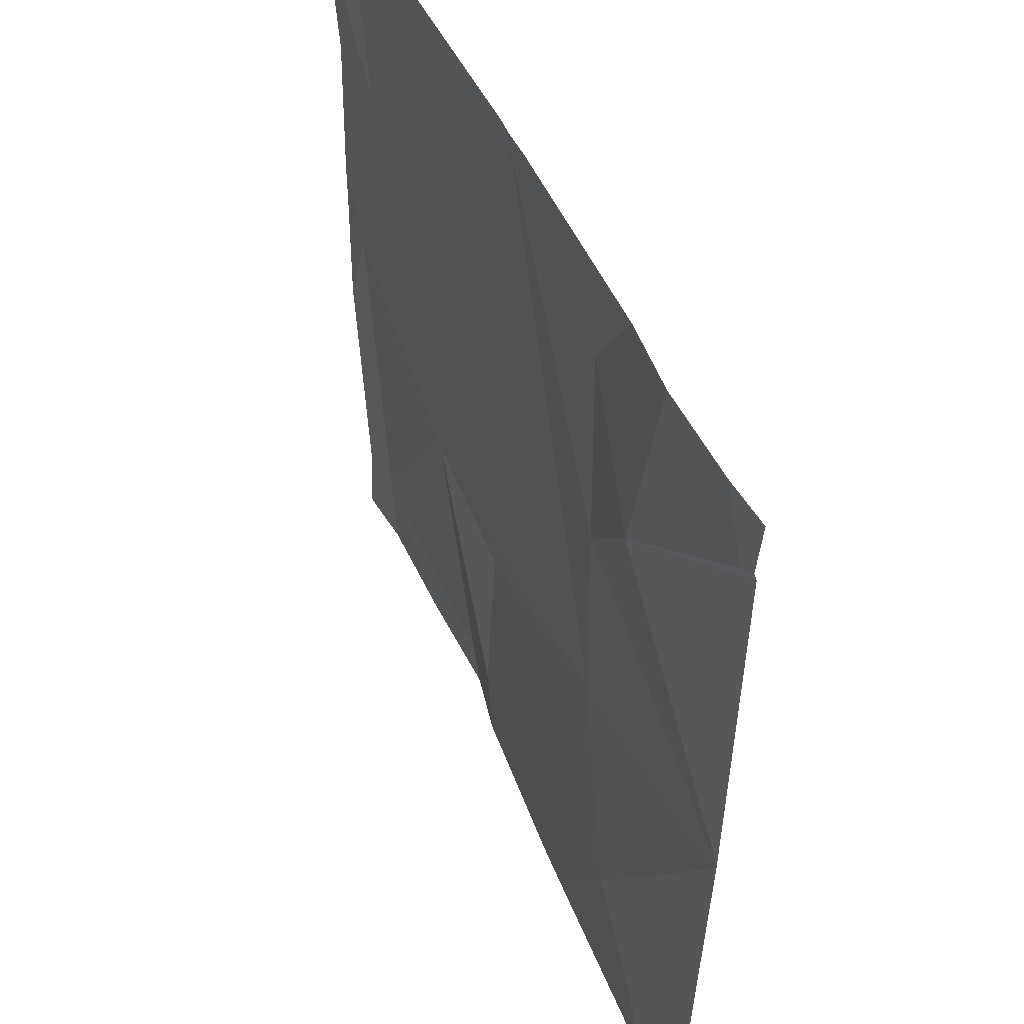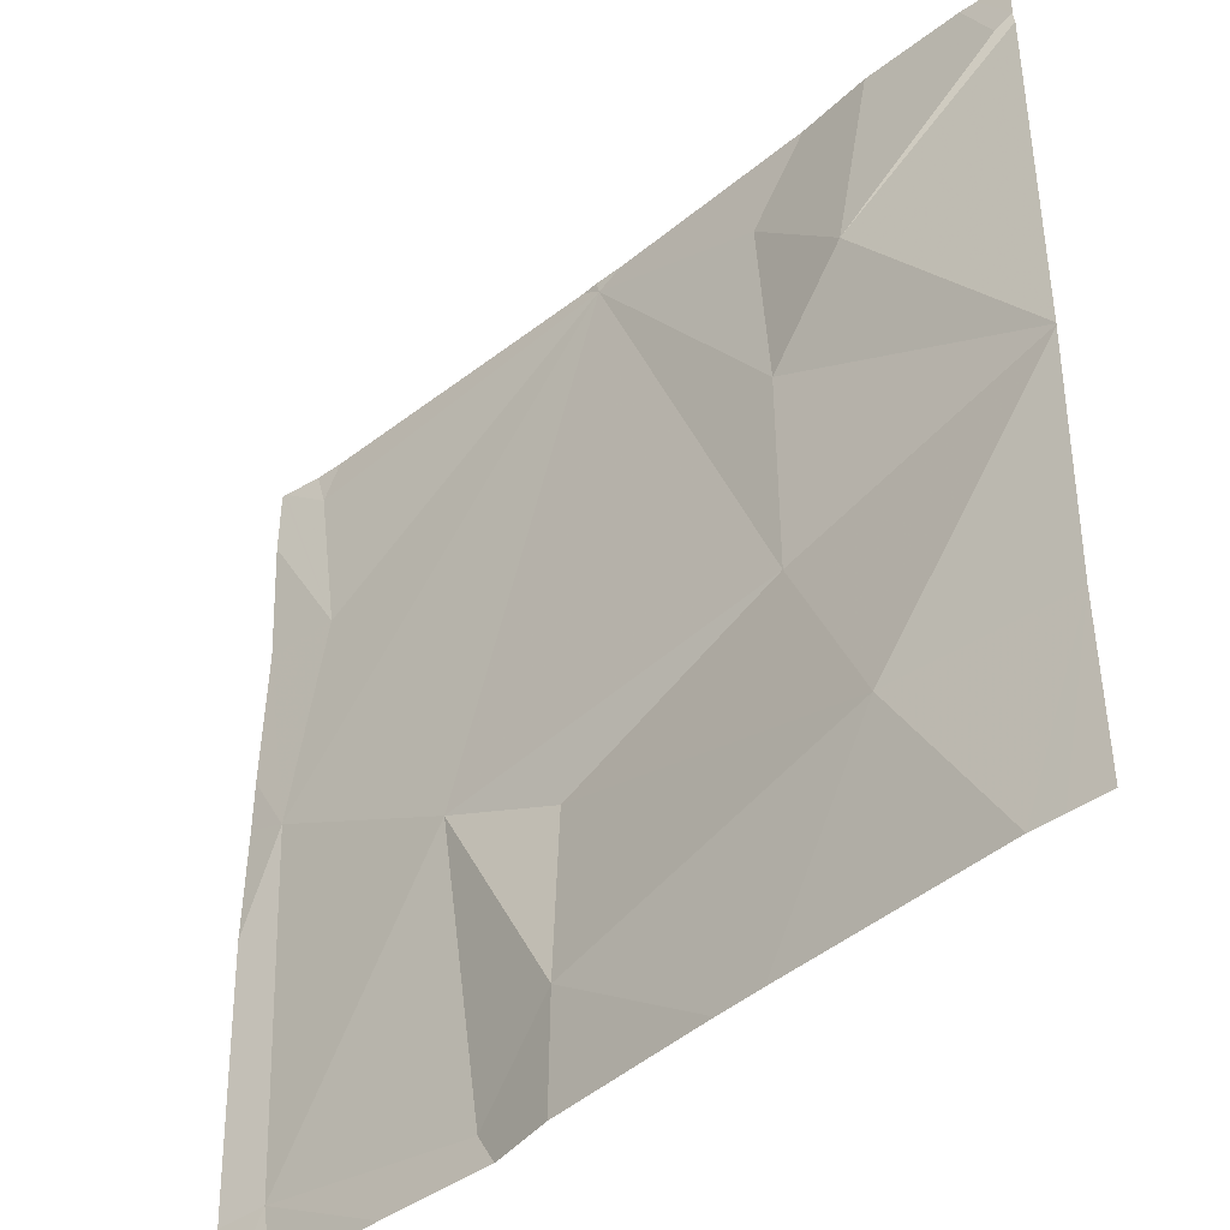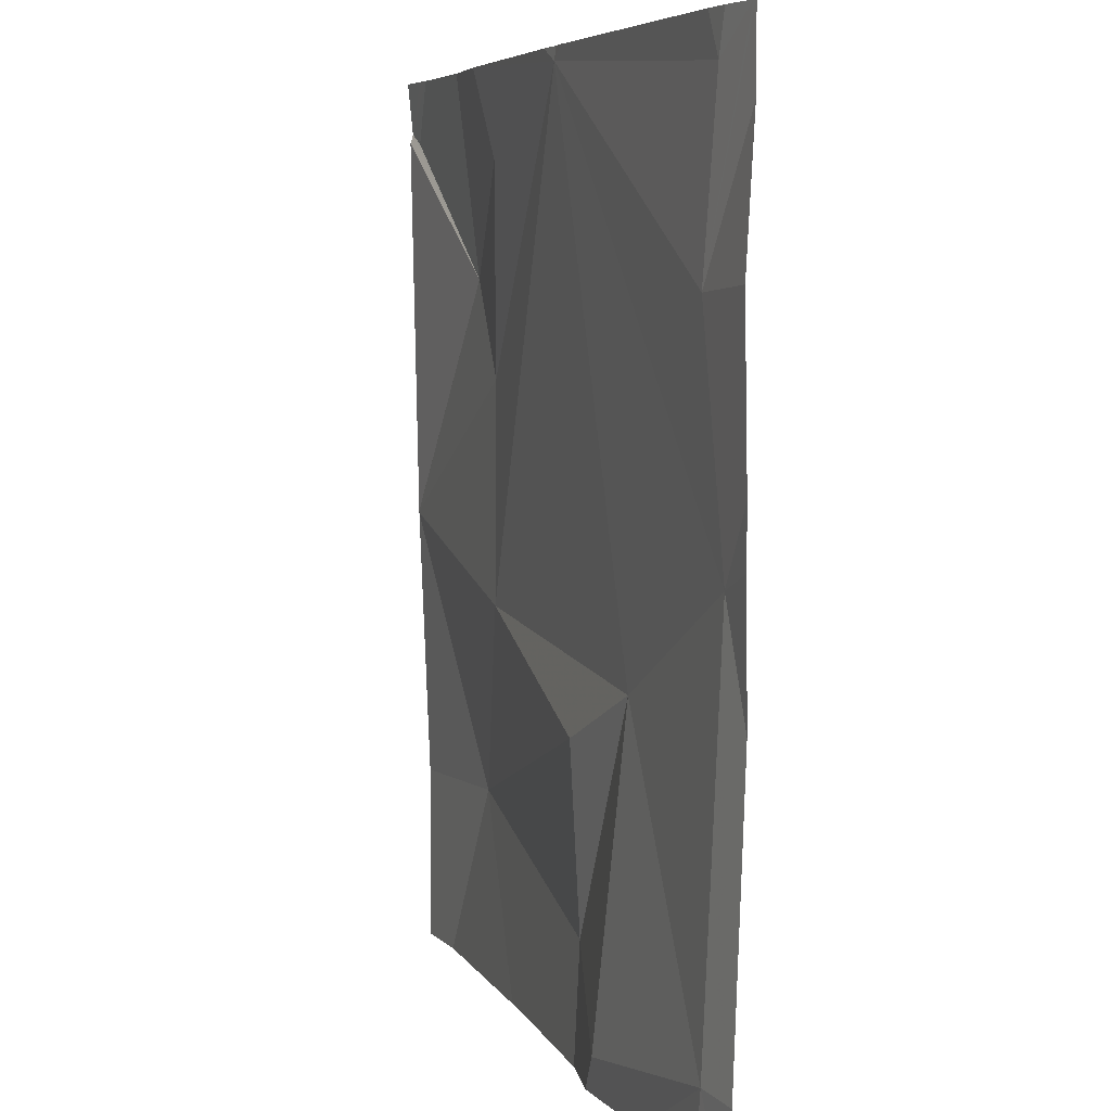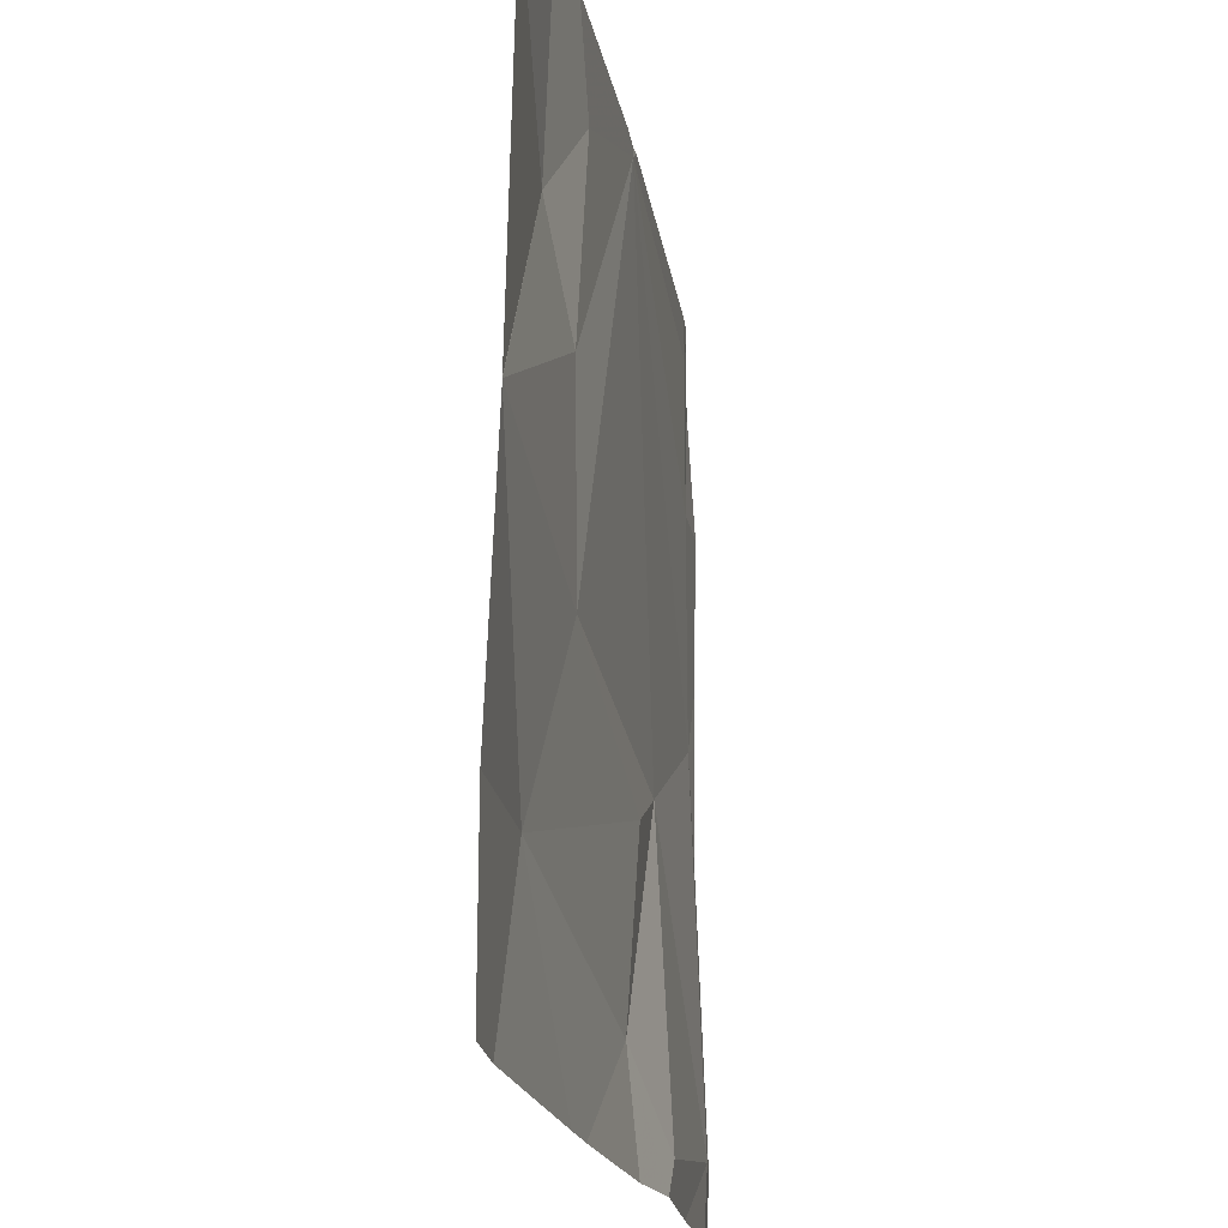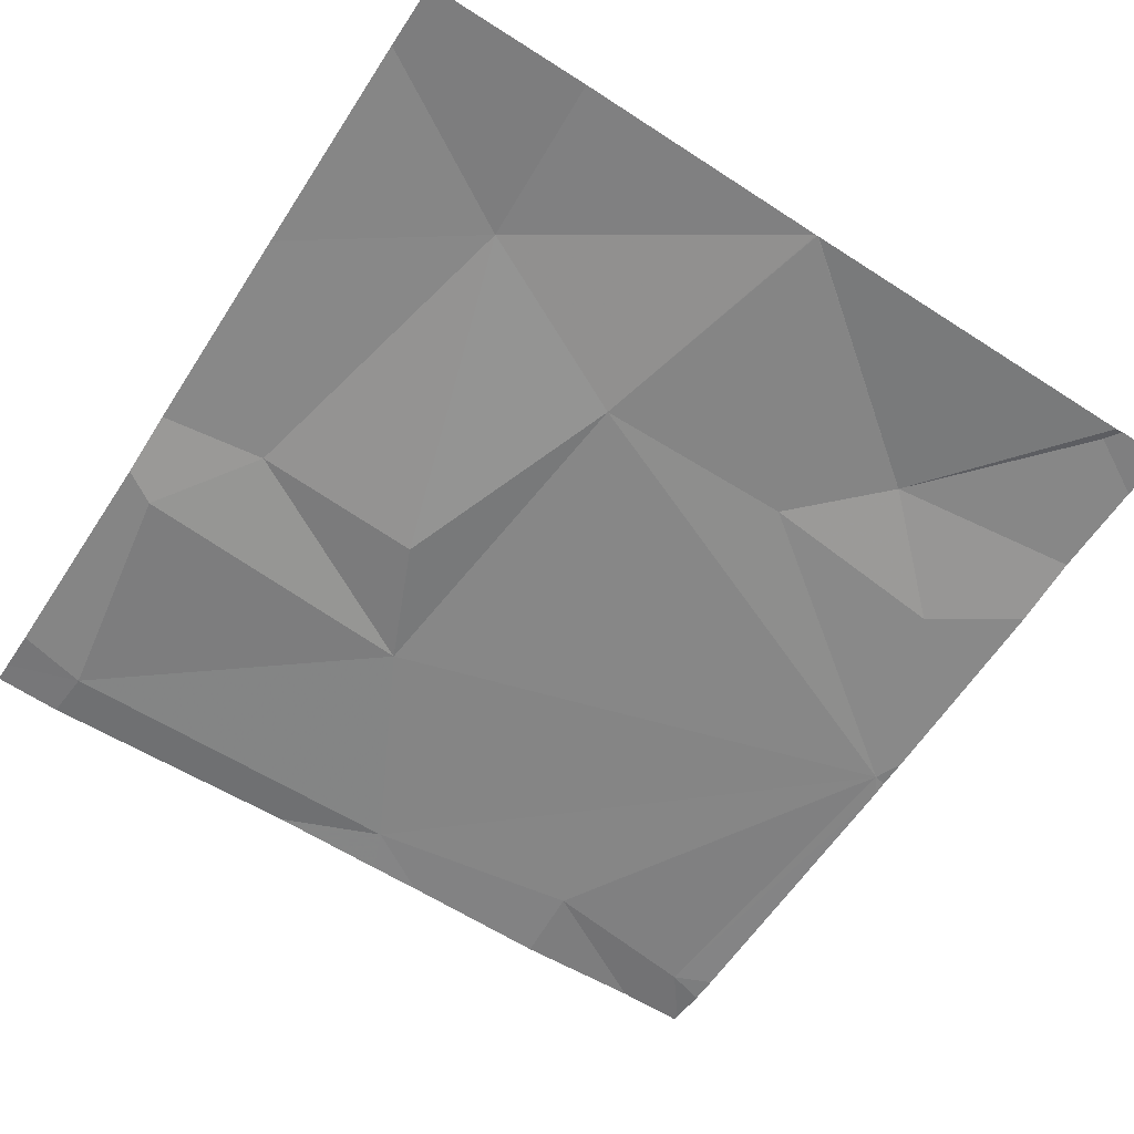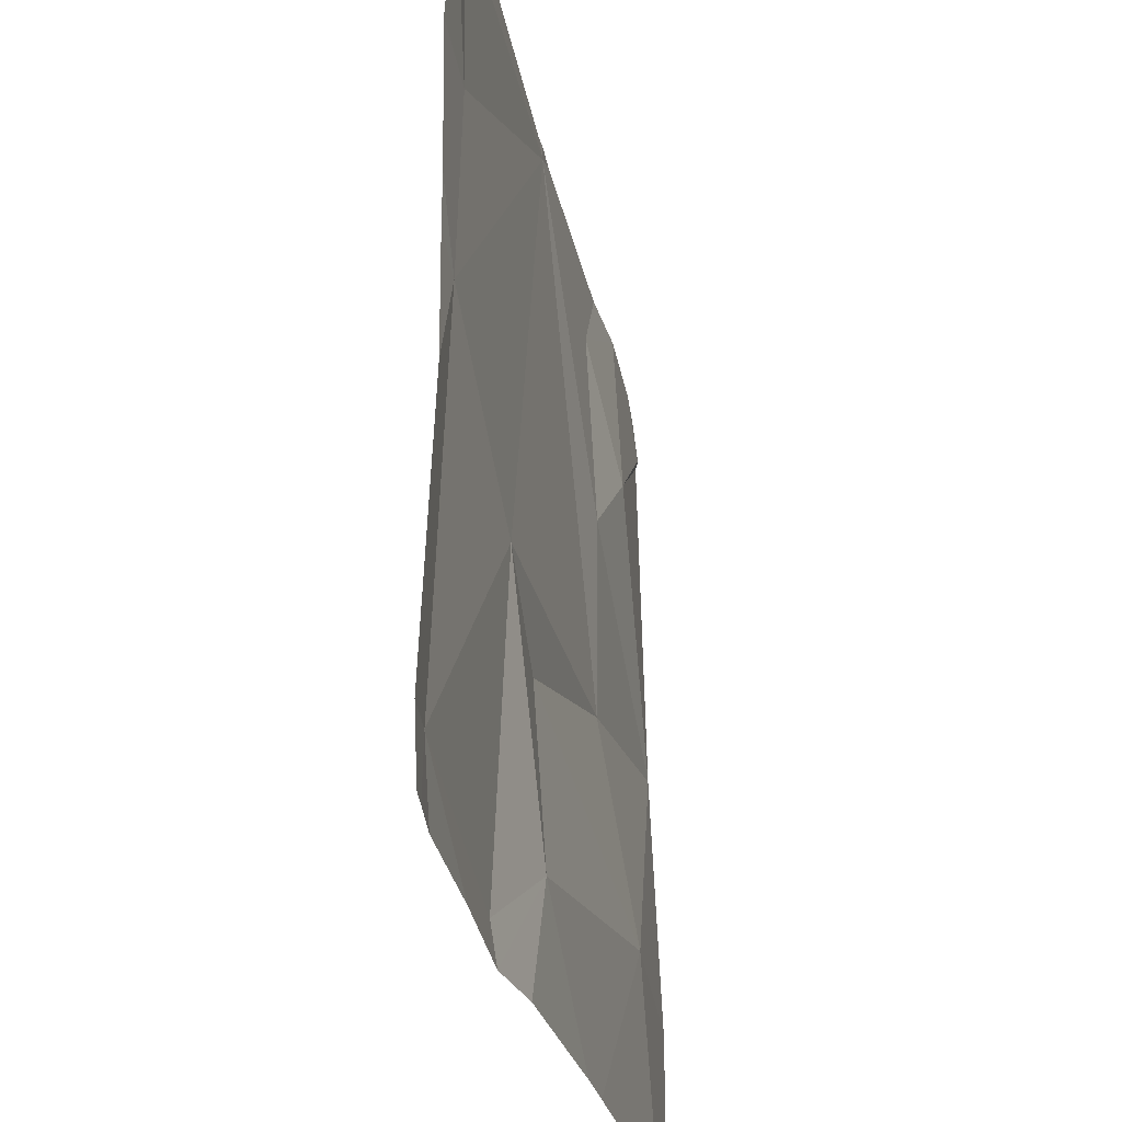
<metadata>
{"format":"obj","ext":"obj","renderer":"f3d","projection":"perspective","resolution":1024,"background":"white","views":[{"elev":48.7,"azim":65.4,"up":"+Y"},{"elev":-43.3,"azim":42.1,"up":"+Y"},{"elev":5.6,"azim":-110.0,"up":"+Y"},{"elev":-20.5,"azim":98.3,"up":"+Y"},{"elev":-60.5,"azim":56.8,"up":"+Z"},{"elev":-31.5,"azim":-79.9,"up":"+Y"}]}
</metadata>
<code>
v -146.9 225.9 483.2
v -147.2 226 483.2
v -147 226.3 483.2
v -146.3 226.4 483.3
v -146.3 226.4 483.3
v -146.8 226.9 483.2
v -146.5 226.1 483.3
v -147 225.9 483.2
v -146.9 225.9 483.2
v -146.3 226.9 483.3
v -146.4 226.9 483.3
v -146.8 226 483.3
v -146.7 226.9 483.2
v -146.6 226.8 483.3
v -146.5 226.6 483.3
v -146.3 226.8 483.3
v -147.2 226.4 483.2
v -147.1 226.6 483.2
v -146.3 226.4 483.3
v -147.2 226.8 483.2
v -146.8 226.9 483.2
v -146.8 226.8 483.2
v -146.6 226.5 483.3
v -146.6 226.3 483.3
v -146.3 226.1 483.3
v -146.8 226.2 483.2
v -147.2 225.9 483.2
v -146.3 226.4 483.3
v -146.5 226.9 483.2
v -147.2 226 483.2
v -147.1 226.9 483.2
v -147.2 226.3 483.2
v -147.2 226.8 483.2
v -147.2 226.6 483.2
v -147.2 226.5 483.2
v -147.2 226.4 483.2
v -146.3 226.8 483.3
v -146.3 226.8 483.3
v -146.3 225.9 483.3
v -146.6 225.9 483.3
v -146.8 225.9 483.2
v -147.1 225.9 483.2
v -146.6 225.9 483.3
v -147.2 225.9 483.2
v -146.3 225.9 483.3
v -146.3 225.9 483.3
v -146.3 226.9 483.3
v -147.2 226.9 483.2
v -147.2 226.9 483.2
v -147.2 226.9 483.2
v -147.2 226.9 483.2
v -146.3 226.9 483.3
f 2 1 3
f 1 2 8
f 40 7 12
f 47 37 52
f 12 1 9
f 21 22 13
f 12 3 1
f 40 12 43
f 31 20 6
f 14 15 11
f 11 16 10
f 30 17 32
f 18 20 48
f 22 14 29
f 22 18 17
f 15 23 19
f 17 18 34
f 20 22 6
f 24 7 28
f 15 14 23
f 12 26 3
f 10 37 47
f 37 15 38
f 17 2 3
f 20 18 22
f 12 7 26
f 14 22 23
f 37 16 15
f 6 22 21
f 3 26 24
f 22 17 3
f 24 23 22
f 26 7 24
f 19 24 5
f 39 7 40
f 3 24 22
f 27 30 44
f 5 24 28
f 27 2 30
f 30 2 17
f 4 15 19
f 32 17 36
f 19 23 24
f 33 18 49
f 13 22 29
f 34 18 33
f 9 1 8
f 35 17 34
f 25 7 39
f 36 17 35
f 8 2 42
f 10 16 37
f 28 7 25
f 38 15 4
f 41 12 9
f 42 2 27
f 43 12 41
f 29 14 11
f 11 15 16
f 45 25 46
f 46 25 39
f 48 20 51
f 49 18 48
f 50 33 49
f 51 20 31

</code>
